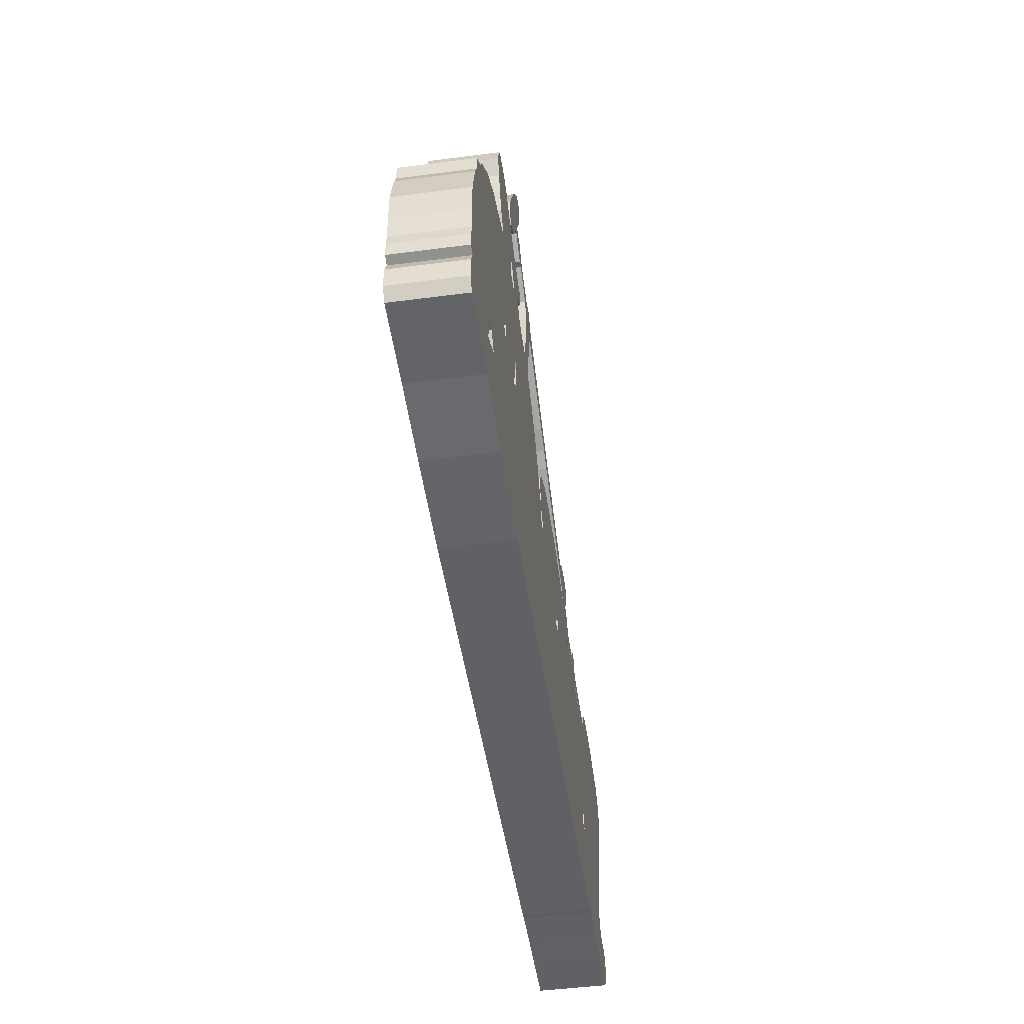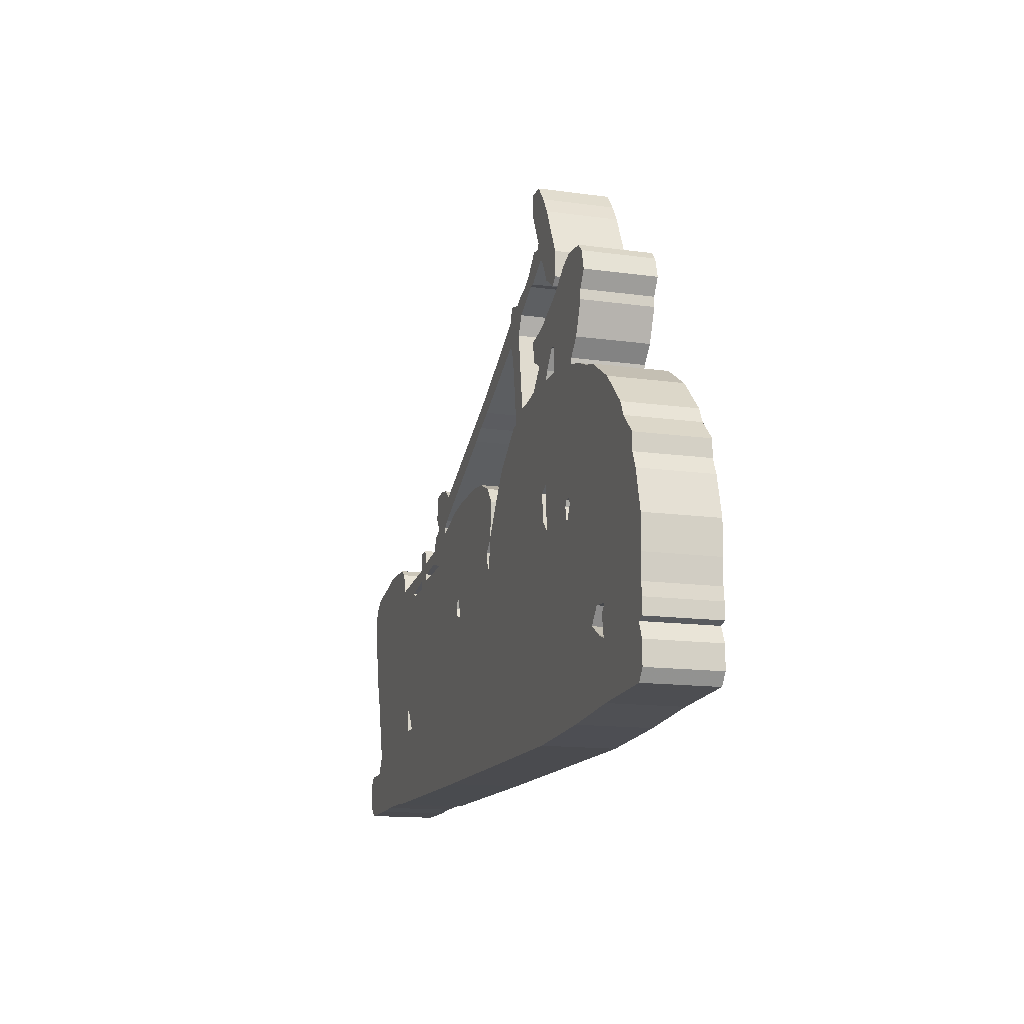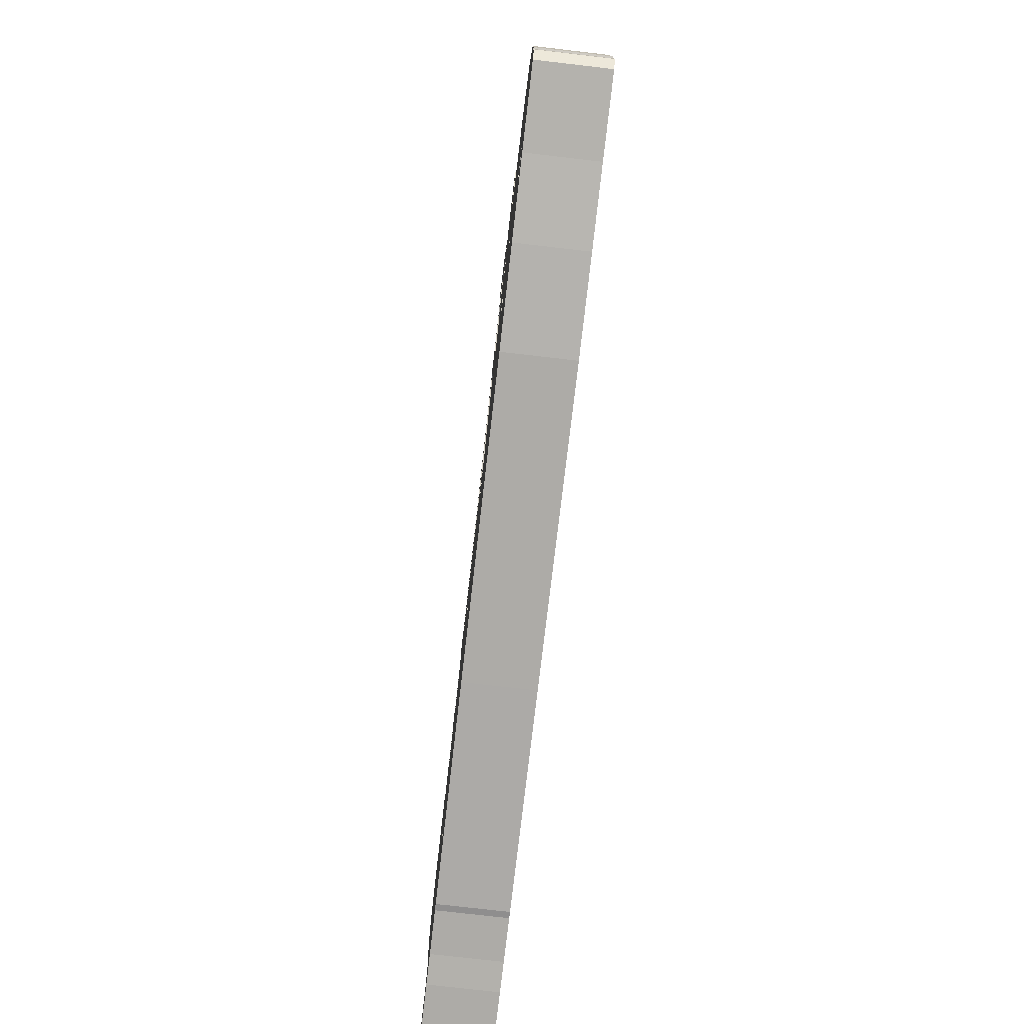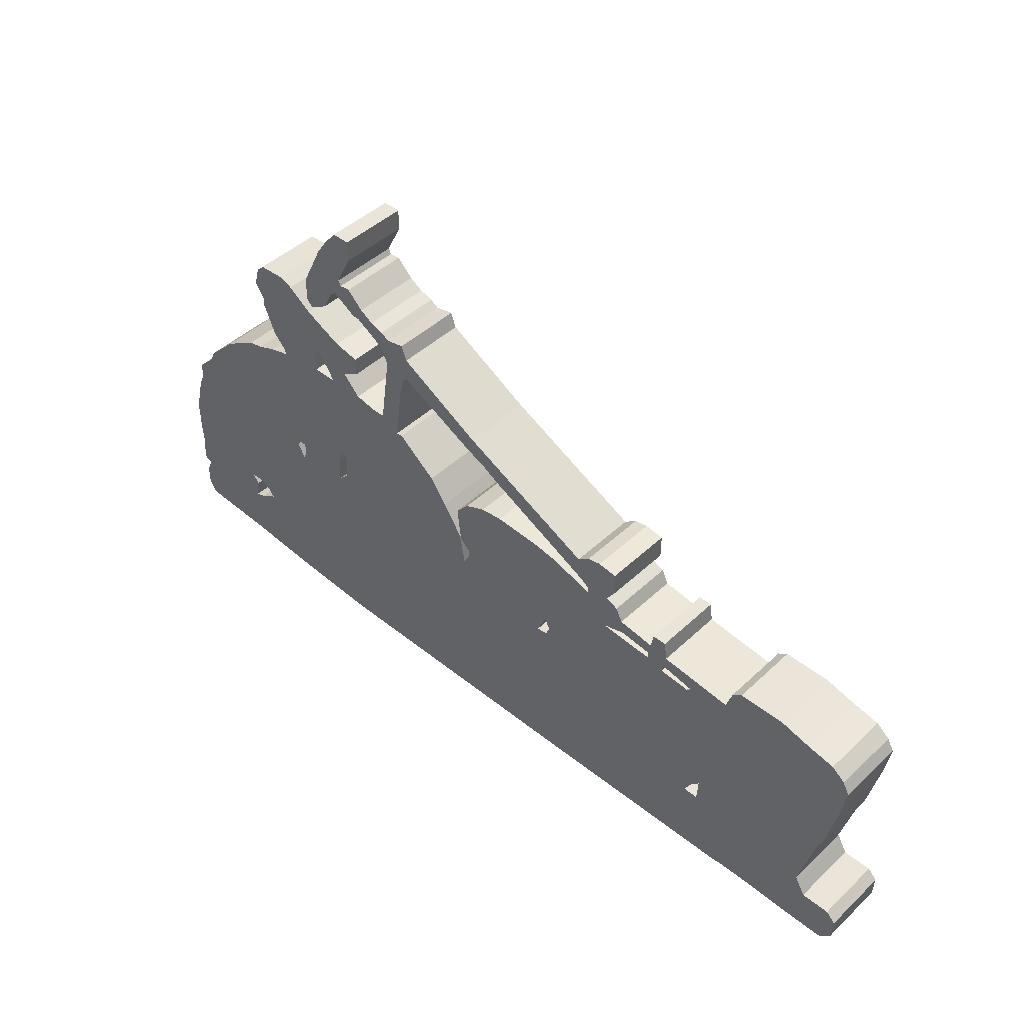
<metadata>
{"format":"obj","ext":"obj","renderer":"f3d","projection":"perspective","resolution":1024,"background":"white","views":[{"elev":-48.1,"azim":-81.7,"up":"+Y"},{"elev":-14.3,"azim":-106.9,"up":"+Y"},{"elev":-76.4,"azim":-96.6,"up":"+Y"},{"elev":45.2,"azim":42.9,"up":"+Y"}]}
</metadata>
<code>
g sbg_iceland_c_tractor01_01
v -1.55 3.72 0
v -1.63 3.6 0
v -1.8 3.25 0
v -1.8 3.07 0
v -1.75 3.02 0
v -1.61 3.11 0
v -1.54 3.25 0
v -1.49 3.3 0
v -1.31 3.19 0
v -1.26 3.19 0
v -1.04 3.06 0
v -0.98 2.93 0
v -1.06 2.38 0
v -1.16 2.38 0
v -1.32 2.41 0
v -1.45 2.55 0
v -1.32 2.63 0
v -1.32 2.77 0
v -1.51 2.81 0
v -1.8 2.95 0
v -1.98 3.08 0
v -2.08 3.12 0
v -2.28 3.11 0
v -2.34 3.05 0
v -2.38 2.91 0
v -2.31 2.8 0
v -2.31 2.73 0
v -2.22 2.51 0
v -2.12 2.4 0
v -2.11 2.36 0
v -2.26 2.32 0
v -2.41 2.26 0
v -2.53 2.23 0
v -2.79 2.07 0
v -3.02 1.84 0
v -3.07 1.74 0
v -3.21 1.6 0
v -3.21 1.48 0
v -3.26 1.37 0
v -3.33 1.09 0
v -3.33 0.86 0
v -3.32 0.69 0
v -3.33 0.6 0
v -3.33 0.49 0
v -3.27 0.47 0
v -3.32 0.36 0
v -3.32 0.2 0
v -3.26 0.12 0
v -2.7 0.09 0
v -2.15 0.04 0
v -1.47 0 0
v 0.71 0 0
v 2.28 0.01 0
v 2.33 0.02 0
v 2.65 0.02 0
v 2.87 0.01 0
v 3.24 0.01 0
v 3.33 0.1 0
v 3.34 0.27 0
v 3.27 0.34 0
v 3.06 0.34 0
v 2.98 0.48 0
v 3.11 1 0
v 3.13 1.02 0
v 3.22 1.44 0
v 3.26 1.69 0
v 3.21 1.78 0
v 3.11 1.86 0
v 2.91 1.9 0
v 2.68 1.96 0
v 2.34 1.96 0
v 2.27 1.91 0
v 2.22 1.76 0
v 1.69 1.82 0
v 1.67 1.96 0
v 1.57 1.96 0
v 1.55 1.85 0
v 1.28 1.89 0
v 1.23 1.99 0
v 1.14 2.03 0
v 1.2 2.12 0
v 1.2 2.3 0
v 1.06 2.32 0
v 0.96 2.3 0
v 0.87 2.23 0
v -0.14 2.72 0
v -0.78 3.08 0
v -0.82 3.19 0
v -0.96 3.16 0
v -1.02 3.2 0
v -1.12 3.23 0
v -1.22 3.29 0
v -1.34 3.41 0
v -1.42 3.4 0
v -1.44 3.44 0
v -1.32 3.68 0
v -1.32 3.84 0
v -1.45 3.84 0
v -2.47 0.59 0
v -2.6 0.51 0
v -2.68 0.48 0
v -2.65 0.63 0
v -2.7 0.69 0
v -2.56 0.7 0
v 2.06 0.58 0
v 1.95 0.58 0
v 2.01 0.69 0
v 2.07 0.75 0
v 0.61 1.3 0
v 0.58 1.23 0
v 0.5 1.22 0
v 0.57 1.38 0
v -2 1.49 0
v -1.98 1.45 0
v -2.01 1.33 0
v -2.07 1.45 0
v -2.05 1.49 0
v -1.5 1.66 0
v -1.52 1.46 0
v -1.6 1.38 0
v -1.58 1.6 0
v -1.58 1.7 0
v -0.19 2.6 0
v -0.03 2.53 0
v 0.09 2.46 0
v 0.91 2.05 0
v 0.96 2.01 0
v 0.97 1.96 0
v 0.66 2.06 0
v 0.48 2.09 0
v 0.12 2.11 0
v -0.05 2.09 0
v -0.21 2.02 0
v -0.31 1.9 0
v -0.28 1.63 0
v -0.2 1.55 0
v -0.2 1.49 0
v -0.25 1.41 0
v -0.29 1.65 0
v -0.44 1.88 0
v -0.57 2.06 0
v -0.87 2.3 0
v -0.92 2.29 0
v -0.86 2.71 0
v -0.82 2.87 0
v -0.78 2.9 0
v 1.92 1.68 0
v 1.89 1.65 0
v 1.66 1.67 0
v 1.67 1.73 0
v 1.53 1.76 0
v 1.53 1.71 0
v 1.13 1.74 0
v 1.3 1.79 0
v -1.62 2.47 0
v -1.59 2.41 0
v -1.77 2.41 0
v -1.77 2.59 0
v -1.72 2.6 0
v -1.55 3.72 0.5
v -1.63 3.6 0.5
v -1.8 3.25 0.5
v -1.8 3.07 0.5
v -1.75 3.02 0.5
v -1.61 3.11 0.5
v -1.54 3.25 0.5
v -1.49 3.3 0.5
v -1.31 3.19 0.5
v -1.26 3.19 0.5
v -1.04 3.06 0.5
v -0.98 2.93 0.5
v -1.06 2.38 0.5
v -1.16 2.38 0.5
v -1.32 2.41 0.5
v -1.45 2.55 0.5
v -1.32 2.63 0.5
v -1.32 2.77 0.5
v -1.51 2.81 0.5
v -1.8 2.95 0.5
v -1.98 3.08 0.5
v -2.08 3.12 0.5
v -2.28 3.11 0.5
v -2.34 3.05 0.5
v -2.38 2.91 0.5
v -2.31 2.8 0.5
v -2.31 2.73 0.5
v -2.22 2.51 0.5
v -2.12 2.4 0.5
v -2.11 2.36 0.5
v -2.26 2.32 0.5
v -2.41 2.26 0.5
v -2.53 2.23 0.5
v -2.79 2.07 0.5
v -3.02 1.84 0.5
v -3.07 1.74 0.5
v -3.21 1.6 0.5
v -3.21 1.48 0.5
v -3.26 1.37 0.5
v -3.33 1.09 0.5
v -3.33 0.86 0.5
v -3.32 0.69 0.5
v -3.33 0.6 0.5
v -3.33 0.49 0.5
v -3.27 0.47 0.5
v -3.32 0.36 0.5
v -3.32 0.2 0.5
v -3.26 0.12 0.5
v -2.7 0.09 0.5
v -2.15 0.04 0.5
v -1.47 0 0.5
v 0.71 0 0.5
v 2.28 0.01 0.5
v 2.33 0.02 0.5
v 2.65 0.02 0.5
v 2.87 0.01 0.5
v 3.24 0.01 0.5
v 3.33 0.1 0.5
v 3.34 0.27 0.5
v 3.27 0.34 0.5
v 3.06 0.34 0.5
v 2.98 0.48 0.5
v 3.11 1 0.5
v 3.13 1.02 0.5
v 3.22 1.44 0.5
v 3.26 1.69 0.5
v 3.21 1.78 0.5
v 3.11 1.86 0.5
v 2.91 1.9 0.5
v 2.68 1.96 0.5
v 2.34 1.96 0.5
v 2.27 1.91 0.5
v 2.22 1.76 0.5
v 1.69 1.82 0.5
v 1.67 1.96 0.5
v 1.57 1.96 0.5
v 1.55 1.85 0.5
v 1.28 1.89 0.5
v 1.23 1.99 0.5
v 1.14 2.03 0.5
v 1.2 2.12 0.5
v 1.2 2.3 0.5
v 1.06 2.32 0.5
v 0.96 2.3 0.5
v 0.87 2.23 0.5
v -0.14 2.72 0.5
v -0.78 3.08 0.5
v -0.82 3.19 0.5
v -0.96 3.16 0.5
v -1.02 3.2 0.5
v -1.12 3.23 0.5
v -1.22 3.29 0.5
v -1.34 3.41 0.5
v -1.42 3.4 0.5
v -1.44 3.44 0.5
v -1.32 3.68 0.5
v -1.32 3.84 0.5
v -1.45 3.84 0.5
v -2.47 0.59 0.5
v -2.6 0.51 0.5
v -2.68 0.48 0.5
v -2.65 0.63 0.5
v -2.7 0.69 0.5
v -2.56 0.7 0.5
v 2.06 0.58 0.5
v 1.95 0.58 0.5
v 2.01 0.69 0.5
v 2.07 0.75 0.5
v 0.61 1.3 0.5
v 0.58 1.23 0.5
v 0.5 1.22 0.5
v 0.57 1.38 0.5
v -2 1.49 0.5
v -1.98 1.45 0.5
v -2.01 1.33 0.5
v -2.07 1.45 0.5
v -2.05 1.49 0.5
v -1.5 1.66 0.5
v -1.52 1.46 0.5
v -1.6 1.38 0.5
v -1.58 1.6 0.5
v -1.58 1.7 0.5
v -0.19 2.6 0.5
v -0.03 2.53 0.5
v 0.09 2.46 0.5
v 0.91 2.05 0.5
v 0.96 2.01 0.5
v 0.97 1.96 0.5
v 0.66 2.06 0.5
v 0.48 2.09 0.5
v 0.12 2.11 0.5
v -0.05 2.09 0.5
v -0.21 2.02 0.5
v -0.31 1.9 0.5
v -0.28 1.63 0.5
v -0.2 1.55 0.5
v -0.2 1.49 0.5
v -0.25 1.41 0.5
v -0.29 1.65 0.5
v -0.44 1.88 0.5
v -0.57 2.06 0.5
v -0.87 2.3 0.5
v -0.92 2.29 0.5
v -0.86 2.71 0.5
v -0.82 2.87 0.5
v -0.78 2.9 0.5
v 1.92 1.68 0.5
v 1.89 1.65 0.5
v 1.66 1.67 0.5
v 1.67 1.73 0.5
v 1.53 1.76 0.5
v 1.53 1.71 0.5
v 1.13 1.74 0.5
v 1.3 1.79 0.5
v -1.62 2.47 0.5
v -1.59 2.41 0.5
v -1.77 2.41 0.5
v -1.77 2.59 0.5
v -1.72 2.6 0.5
g sbg_iceland_c_tractor01_01_0
f 98 97 96
f 98 96 1
f 94 93 9
f 10 92 91
f 91 90 11
f 89 88 87
f 90 89 11
f 86 146 87
f 85 84 126
f 84 83 80
f 83 82 81
f 83 81 80
f 86 85 125
f 124 123 86
f 80 79 153
f 84 80 126
f 77 76 75
f 77 75 74
f 151 154 77
f 73 72 71
f 73 71 70
f 73 70 65
f 70 69 65
f 69 68 65
f 68 67 65
f 67 66 65
f 74 73 147
f 77 74 150
f 65 64 63
f 61 60 58
f 60 59 58
f 61 58 57
f 62 61 56
f 61 57 56
f 62 56 55
f 55 54 105
f 54 53 105
f 62 55 105
f 50 49 100
f 49 101 100
f 46 45 48
f 48 45 101
f 49 48 101
f 47 46 48
f 50 100 99
f 103 101 45
f 44 43 45
f 103 40 39
f 103 41 40
f 103 39 38
f 116 104 38
f 38 37 36
f 116 38 36
f 116 36 35
f 116 35 34
f 117 116 34
f 34 33 117
f 33 32 117
f 32 31 117
f 27 26 20
f 28 27 158
f 26 25 24
f 22 21 26
f 24 23 26
f 29 28 158
f 30 29 157
f 23 22 26
f 26 21 20
f 158 27 20
f 19 18 17
f 19 17 16
f 99 115 51
f 122 15 118
f 104 103 38
f 99 104 115
f 121 114 113
f 122 121 113
f 156 16 15
f 157 156 122
f 30 157 122
f 115 104 116
f 103 45 42
f 103 42 41
f 122 156 15
f 16 156 155
f 16 155 159
f 19 16 159
f 159 158 20
f 19 159 20
f 31 30 117
f 29 158 157
f 117 30 113
f 113 30 122
f 45 43 42
f 103 102 101
f 51 50 99
f 120 138 51
f 52 51 138
f 110 106 52
f 53 106 105
f 62 105 108
f 65 62 108
f 53 52 106
f 106 110 109
f 152 149 107
f 149 148 108
f 106 152 107
f 107 149 108
f 111 110 52
f 111 52 138
f 15 14 118
f 118 14 143
f 121 120 114
f 120 115 114
f 115 120 51
f 111 138 137
f 119 118 140
f 10 9 92
f 86 123 146
f 12 89 87
f 12 146 145
f 13 12 144
f 12 145 144
f 14 13 143
f 13 144 143
f 118 143 141
f 143 142 141
f 120 119 138
f 118 141 140
f 119 140 138
f 140 139 138
f 112 111 137
f 109 152 106
f 153 152 109
f 135 134 133
f 130 129 112
f 136 135 133
f 133 132 136
f 132 131 136
f 136 131 112
f 137 136 112
f 128 127 80
f 151 150 152
f 154 78 77
f 79 78 153
f 153 112 128
f 78 154 153
f 131 130 112
f 150 149 152
f 112 153 109
f 112 129 128
f 108 148 73
f 148 147 73
f 65 108 73
f 74 147 150
f 77 150 151
f 127 126 80
f 128 80 153
f 11 10 91
f 85 126 125
f 124 86 125
f 146 12 87
f 11 89 12
f 9 93 92
f 94 9 8
f 95 94 8
f 8 7 2
f 95 8 2
f 6 5 4
f 6 4 3
f 3 2 7
f 7 6 3
f 95 2 1
f 96 95 1
f 97 255 96
f 255 97 256
f 98 256 97
f 256 98 257
f 1 257 98
f 257 1 160
f 94 252 93
f 252 94 253
f 92 250 91
f 250 92 251
f 91 249 90
f 249 91 250
f 88 246 87
f 246 88 247
f 89 247 88
f 247 89 248
f 90 248 89
f 248 90 249
f 87 245 86
f 245 87 246
f 85 243 84
f 243 85 244
f 84 242 83
f 242 84 243
f 82 240 81
f 240 82 241
f 83 241 82
f 241 83 242
f 81 239 80
f 239 81 240
f 86 244 85
f 244 86 245
f 124 282 123
f 282 124 283
f 80 238 79
f 238 80 239
f 76 234 75
f 234 76 235
f 77 235 76
f 235 77 236
f 75 233 74
f 233 75 234
f 151 313 154
f 313 151 310
f 72 230 71
f 230 72 231
f 73 231 72
f 231 73 232
f 71 229 70
f 229 71 230
f 70 228 69
f 228 70 229
f 69 227 68
f 227 69 228
f 68 226 67
f 226 68 227
f 66 224 65
f 224 66 225
f 67 225 66
f 225 67 226
f 74 232 73
f 232 74 233
f 64 222 63
f 222 64 223
f 65 223 64
f 223 65 224
f 63 224 65
f 224 63 222
f 61 219 60
f 219 61 220
f 59 217 58
f 217 59 218
f 60 218 59
f 218 60 219
f 58 216 57
f 216 58 217
f 62 220 61
f 220 62 221
f 57 215 56
f 215 57 216
f 56 214 55
f 214 56 215
f 55 213 54
f 213 55 214
f 54 212 53
f 212 54 213
f 50 208 49
f 208 50 209
f 101 259 100
f 259 101 260
f 46 204 45
f 204 46 205
f 49 207 48
f 207 49 208
f 47 205 46
f 205 47 206
f 48 206 47
f 206 48 207
f 100 258 99
f 258 100 259
f 44 202 43
f 202 44 203
f 45 203 44
f 203 45 204
f 40 198 39
f 198 40 199
f 41 199 40
f 199 41 200
f 39 197 38
f 197 39 198
f 37 195 36
f 195 37 196
f 38 196 37
f 196 38 197
f 36 194 35
f 194 36 195
f 35 193 34
f 193 35 194
f 117 275 116
f 275 117 276
f 34 192 33
f 192 34 193
f 33 191 32
f 191 33 192
f 32 190 31
f 190 32 191
f 27 185 26
f 185 27 186
f 28 186 27
f 186 28 187
f 25 183 24
f 183 25 184
f 26 184 25
f 184 26 185
f 22 180 21
f 180 22 181
f 24 182 23
f 182 24 183
f 29 187 28
f 187 29 188
f 30 188 29
f 188 30 189
f 23 181 22
f 181 23 182
f 21 179 20
f 179 21 180
f 18 176 17
f 176 18 177
f 19 177 18
f 177 19 178
f 17 175 16
f 175 17 176
f 118 281 122
f 281 118 277
f 104 262 103
f 262 104 263
f 99 263 104
f 263 99 258
f 114 272 113
f 272 114 273
f 122 280 121
f 280 122 281
f 16 174 15
f 174 16 175
f 157 315 156
f 315 157 316
f 116 274 115
f 274 116 275
f 42 200 41
f 200 42 201
f 156 314 155
f 314 156 315
f 155 318 159
f 318 155 314
f 159 317 158
f 317 159 318
f 20 178 19
f 178 20 179
f 31 189 30
f 189 31 190
f 158 316 157
f 316 158 317
f 113 276 117
f 276 113 272
f 43 201 42
f 201 43 202
f 102 260 101
f 260 102 261
f 103 261 102
f 261 103 262
f 51 209 50
f 209 51 210
f 52 210 51
f 210 52 211
f 106 264 105
f 264 106 265
f 105 267 108
f 267 105 264
f 65 221 62
f 221 65 224
f 53 211 52
f 211 53 212
f 110 268 109
f 268 110 269
f 149 307 148
f 307 149 308
f 107 265 106
f 265 107 266
f 108 266 107
f 266 108 267
f 111 269 110
f 269 111 270
f 15 173 14
f 173 15 174
f 121 279 120
f 279 121 280
f 115 273 114
f 273 115 274
f 138 296 137
f 296 138 297
f 119 277 118
f 277 119 278
f 10 168 9
f 168 10 169
f 123 305 146
f 305 123 282
f 146 304 145
f 304 146 305
f 13 171 12
f 171 13 172
f 145 303 144
f 303 145 304
f 14 172 13
f 172 14 173
f 144 302 143
f 302 144 303
f 142 300 141
f 300 142 301
f 143 301 142
f 301 143 302
f 120 278 119
f 278 120 279
f 141 299 140
f 299 141 300
f 139 297 138
f 297 139 298
f 140 298 139
f 298 140 299
f 112 270 111
f 270 112 271
f 153 311 152
f 311 153 312
f 134 292 133
f 292 134 293
f 135 293 134
f 293 135 294
f 130 288 129
f 288 130 289
f 136 294 135
f 294 136 295
f 133 291 132
f 291 133 292
f 132 290 131
f 290 132 291
f 137 295 136
f 295 137 296
f 128 286 127
f 286 128 287
f 152 310 151
f 310 152 311
f 78 236 77
f 236 78 237
f 79 237 78
f 237 79 238
f 154 312 153
f 312 154 313
f 131 289 130
f 289 131 290
f 150 308 149
f 308 150 309
f 109 271 112
f 271 109 268
f 129 287 128
f 287 129 288
f 148 306 147
f 306 148 307
f 147 309 150
f 309 147 306
f 127 285 126
f 285 127 286
f 11 169 10
f 169 11 170
f 126 284 125
f 284 126 285
f 125 283 124
f 283 125 284
f 12 170 11
f 170 12 171
f 93 251 92
f 251 93 252
f 9 167 8
f 167 9 168
f 95 253 94
f 253 95 254
f 8 166 7
f 166 8 167
f 5 163 4
f 163 5 164
f 6 164 5
f 164 6 165
f 4 162 3
f 162 4 163
f 3 161 2
f 161 3 162
f 7 165 6
f 165 7 166
f 2 160 1
f 160 2 161
f 96 254 95
f 254 96 255
f 255 256 257
f 160 255 257
f 168 252 253
f 250 251 169
f 170 249 250
f 246 247 248
f 170 248 249
f 246 305 245
f 285 243 244
f 239 242 243
f 240 241 242
f 239 240 242
f 284 244 245
f 245 282 283
f 312 238 239
f 285 239 243
f 234 235 236
f 233 234 236
f 236 313 310
f 230 231 232
f 229 230 232
f 224 229 232
f 224 228 229
f 224 227 228
f 224 226 227
f 224 225 226
f 306 232 233
f 309 233 236
f 222 223 224
f 217 219 220
f 217 218 219
f 216 217 220
f 215 220 221
f 215 216 220
f 214 215 221
f 264 213 214
f 264 212 213
f 264 214 221
f 259 208 209
f 259 260 208
f 207 204 205
f 260 204 207
f 260 207 208
f 207 205 206
f 258 259 209
f 204 260 262
f 204 202 203
f 198 199 262
f 199 200 262
f 197 198 262
f 197 263 275
f 195 196 197
f 195 197 275
f 194 195 275
f 193 194 275
f 193 275 276
f 276 192 193
f 276 191 192
f 276 190 191
f 179 185 186
f 317 186 187
f 183 184 185
f 185 180 181
f 185 182 183
f 317 187 188
f 316 188 189
f 185 181 182
f 179 180 185
f 179 186 317
f 176 177 178
f 175 176 178
f 210 274 258
f 277 174 281
f 197 262 263
f 274 263 258
f 272 273 280
f 272 280 281
f 174 175 315
f 281 315 316
f 281 316 189
f 275 263 274
f 201 204 262
f 200 201 262
f 174 315 281
f 314 315 175
f 318 314 175
f 318 175 178
f 179 317 318
f 179 318 178
f 276 189 190
f 316 317 188
f 272 189 276
f 281 189 272
f 201 202 204
f 260 261 262
f 258 209 210
f 210 297 279
f 297 210 211
f 211 265 269
f 264 265 212
f 267 264 221
f 267 221 224
f 265 211 212
f 268 269 265
f 266 308 311
f 267 307 308
f 266 311 265
f 267 308 266
f 211 269 270
f 297 211 270
f 277 173 174
f 302 173 277
f 273 279 280
f 273 274 279
f 210 279 274
f 296 297 270
f 299 277 278
f 251 168 169
f 305 282 245
f 246 248 171
f 304 305 171
f 303 171 172
f 303 304 171
f 302 172 173
f 302 303 172
f 300 302 277
f 300 301 302
f 297 278 279
f 299 300 277
f 297 299 278
f 297 298 299
f 296 270 271
f 265 311 268
f 268 311 312
f 292 293 294
f 271 288 289
f 292 294 295
f 295 291 292
f 295 290 291
f 271 290 295
f 271 295 296
f 239 286 287
f 311 309 310
f 236 237 313
f 312 237 238
f 287 271 312
f 312 313 237
f 271 289 290
f 311 308 309
f 268 312 271
f 287 288 271
f 232 307 267
f 232 306 307
f 232 267 224
f 309 306 233
f 310 309 236
f 239 285 286
f 312 239 287
f 250 169 170
f 284 285 244
f 284 245 283
f 246 171 305
f 171 248 170
f 251 252 168
f 167 168 253
f 167 253 254
f 161 166 167
f 161 167 254
f 163 164 165
f 162 163 165
f 166 161 162
f 162 165 166
f 160 161 254
f 160 254 255

</code>
